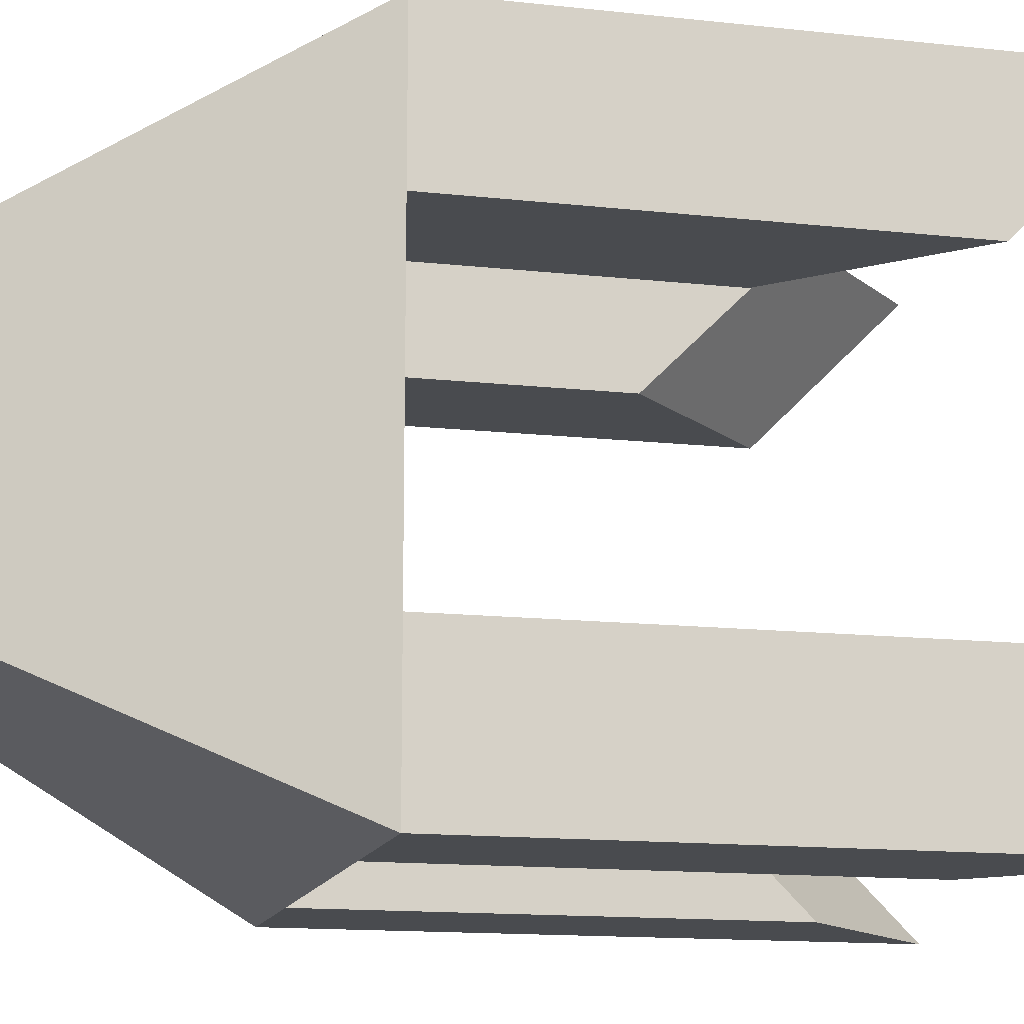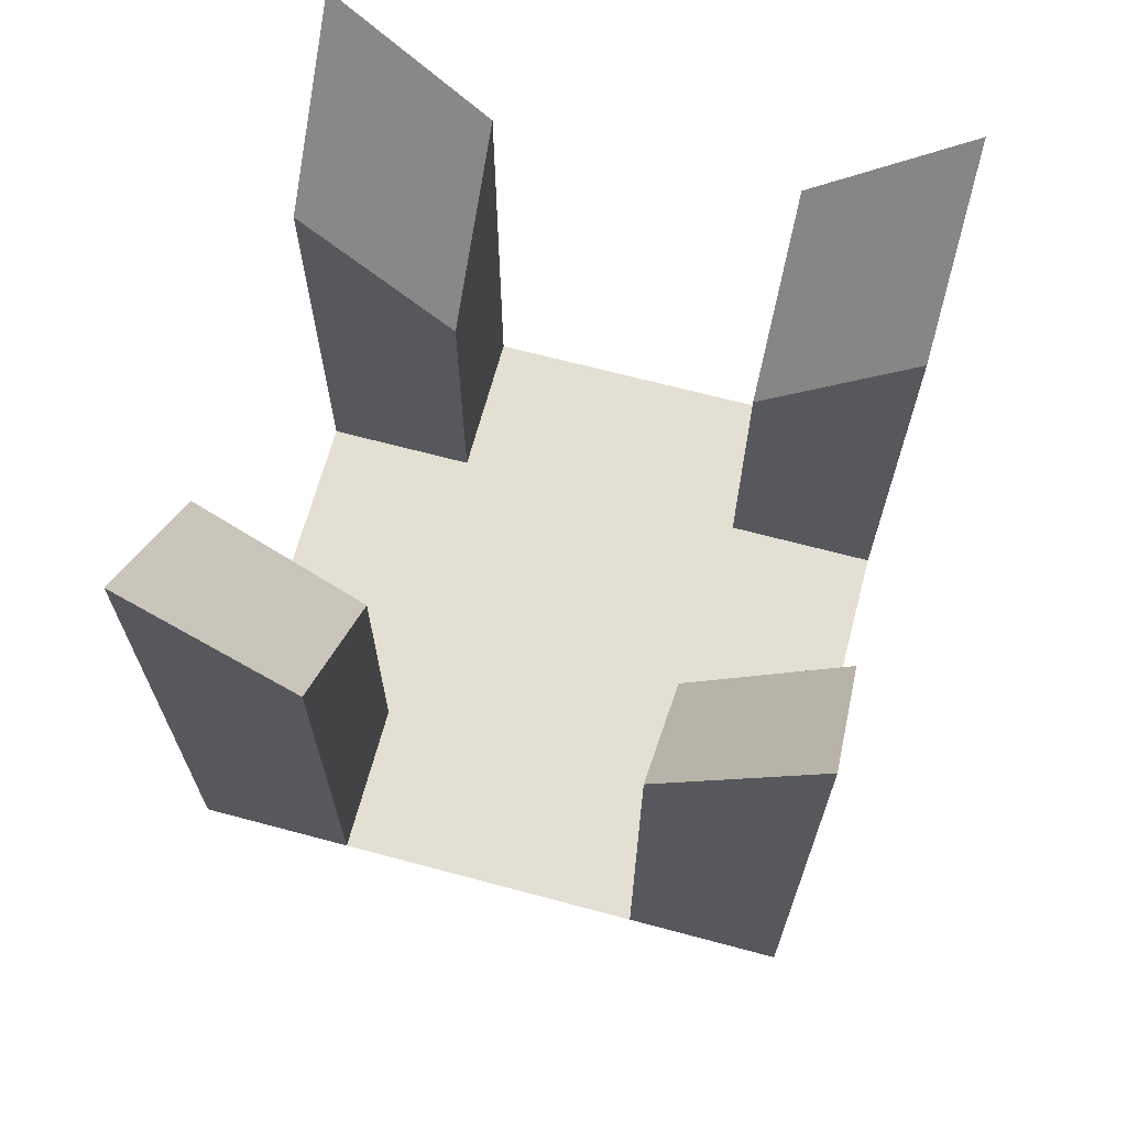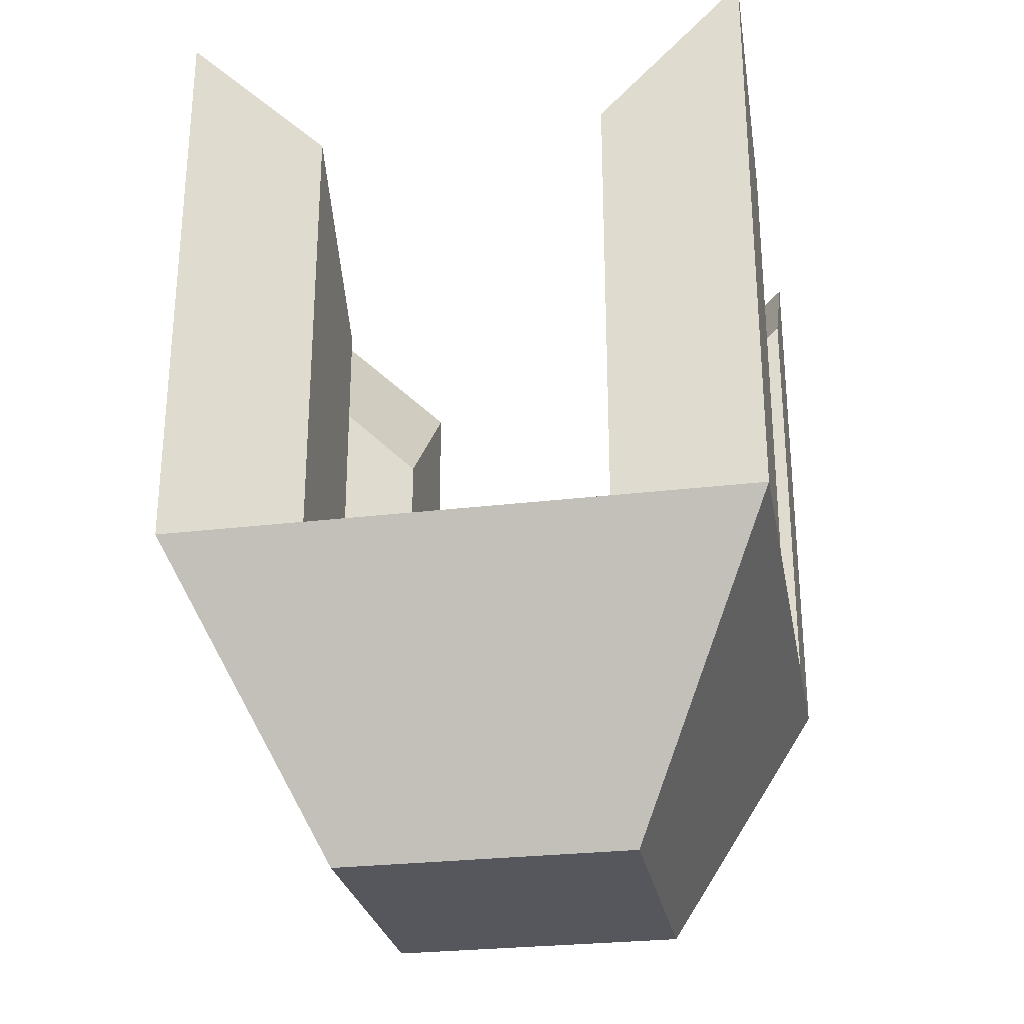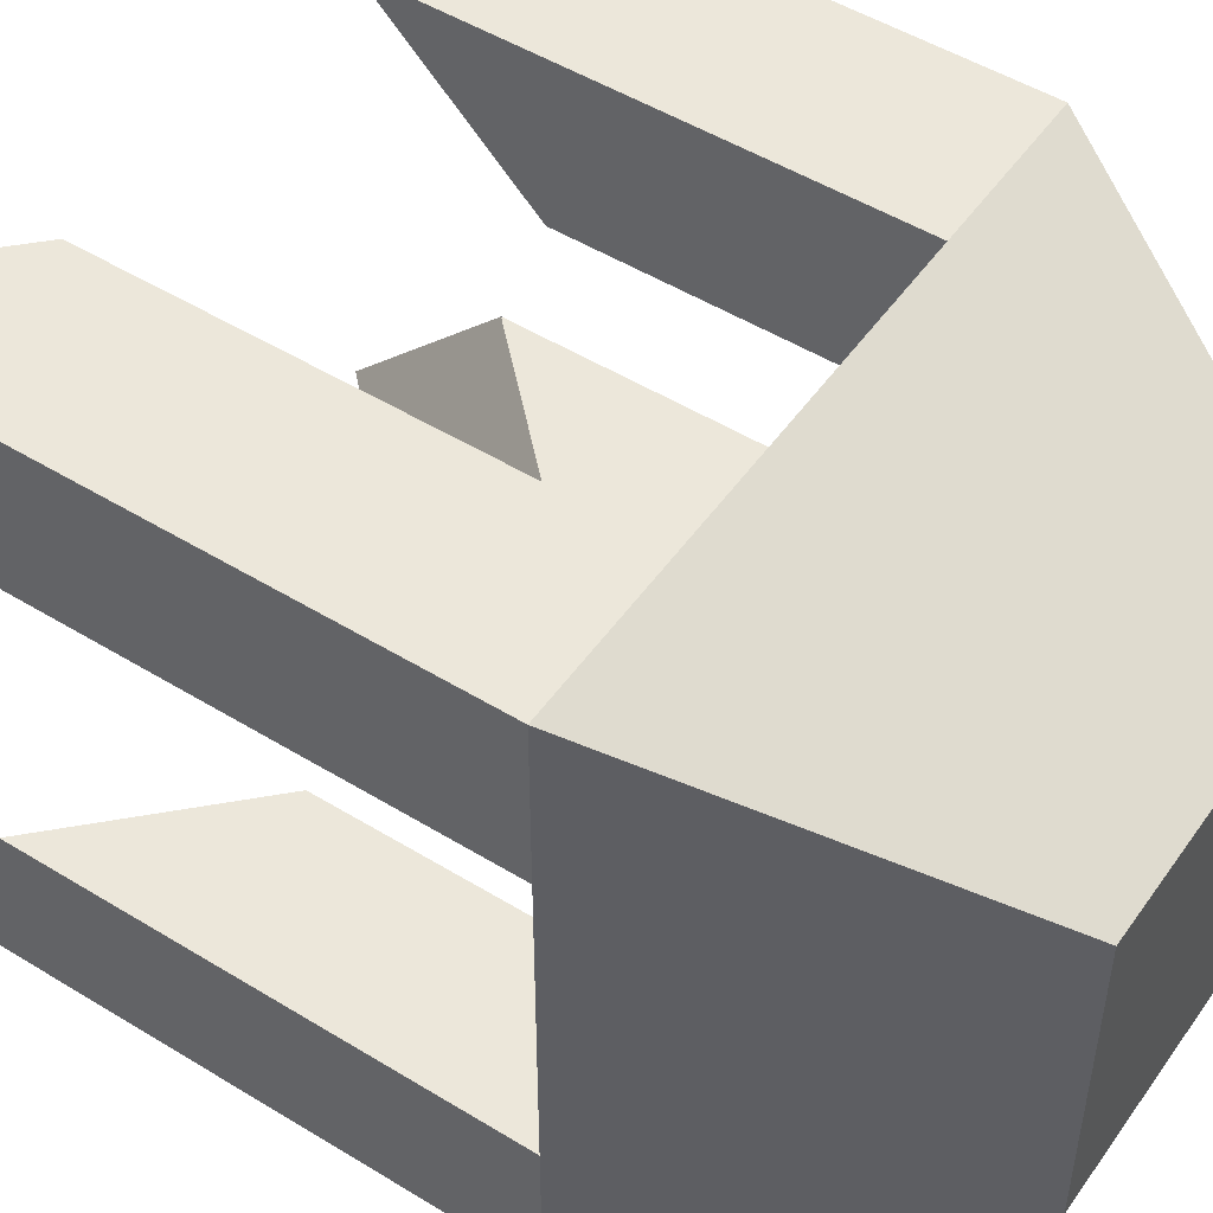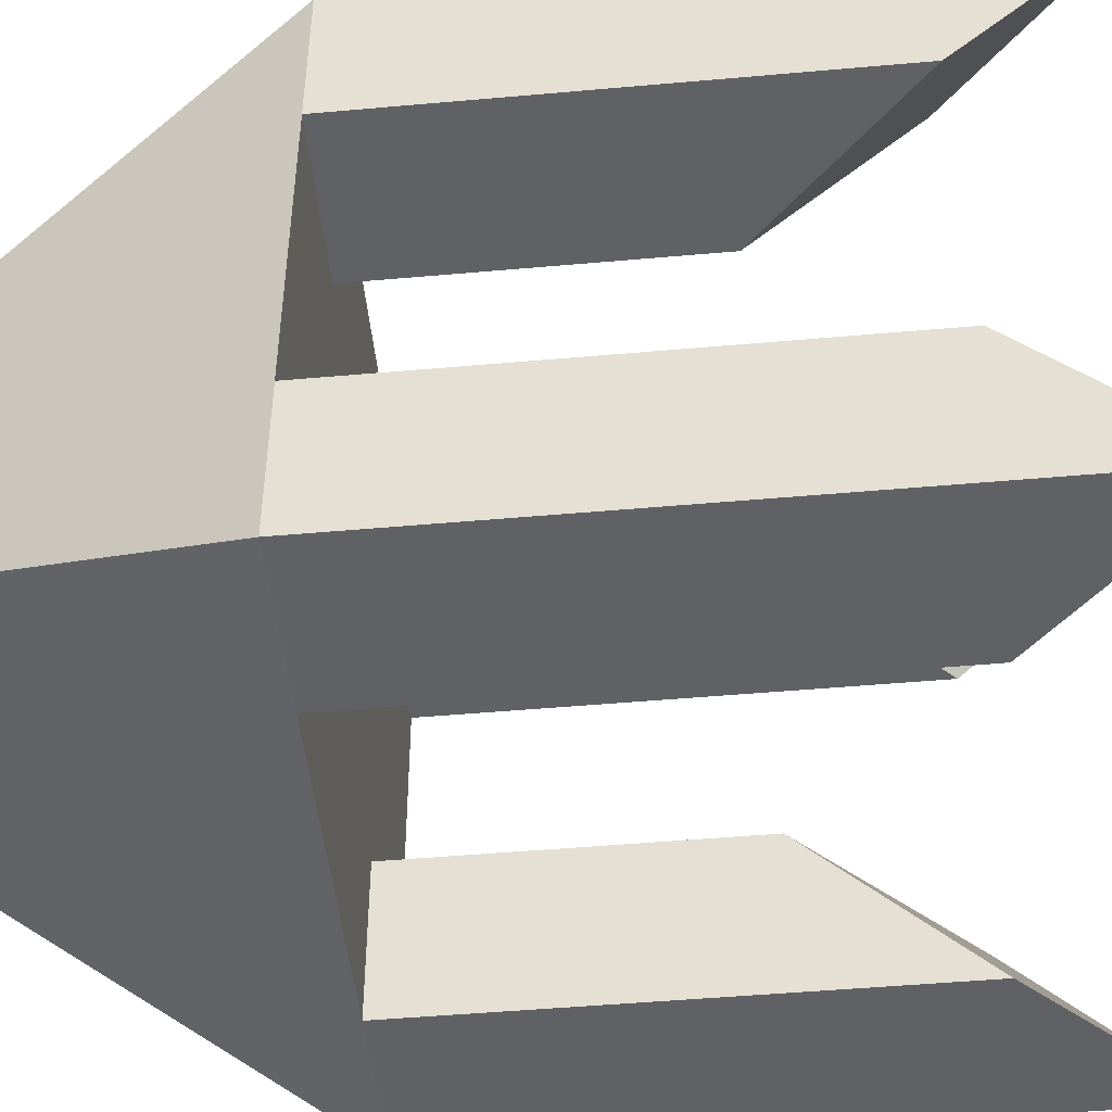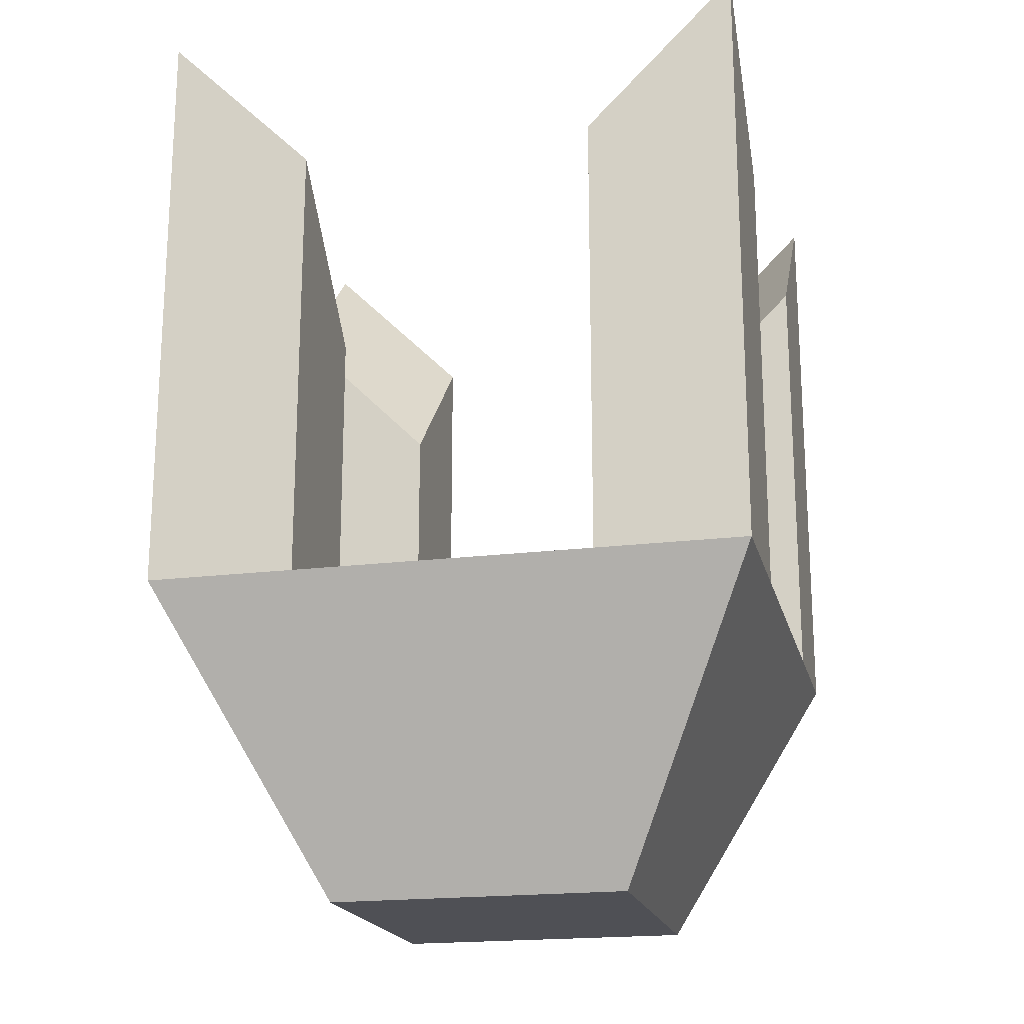
<metadata>
{"format":"obj","ext":"obj","renderer":"f3d","projection":"perspective","resolution":1024,"background":"white","views":[{"elev":-13.9,"azim":76.1,"up":"+Z"},{"elev":67.0,"azim":-165.0,"up":"+Y"},{"elev":-27.5,"azim":100.5,"up":"+Y"},{"elev":50.3,"azim":-56.1,"up":"+Z"},{"elev":-48.2,"azim":95.7,"up":"+Z"},{"elev":-19.3,"azim":-76.7,"up":"+Y"}]}
</metadata>
<code>
o Cube.001
v -0.25 -0.5 0.25
v -0.5 0 0.5
v -0.25 -0.5 -0.25
v -0.5 0 -0.5
v 0.25 -0.5 0.25
v 0.5 0 0.5
v 0.25 -0.5 -0.25
v 0.5 0 -0.5
v -0.5 0 0
v 0 0 -0.5
v 0.5 0 0
v 0 0 0.5
v 0 0 0
v -0.5 0 -0.25
v 0.25 0 -0.5
v 0.5 0 0.25
v -0.25 0 0.5
v -0.5 0 0.25
v -0.25 0 -0.5
v 0.5 0 -0.25
v 0.25 0 0.5
v 0 0 0.25
v 0 0 -0.25
v 0.25 0 0
v -0.25 0 0
v -0.25 0 -0.25
v 0.25 0 -0.25
v 0.25 0 0.25
v -0.25 0 0.25
v -0.5 0.75 -0.25
v -0.5 1 -0.5
v 0.25 0.75 -0.5
v 0.5 1 -0.5
v 0.5 0.75 0.25
v 0.5 1 0.5
v -0.25 0.75 0.5
v -0.5 1 0.5
v -0.5 0.75 0.25
v -0.25 0.75 -0.5
v 0.5 0.75 -0.25
v 0.25 0.75 0.5
v -0.25 0.5 -0.25
v 0.25 0.5 -0.25
v 0.25 0.5 0.25
v -0.25 0.5 0.25
f 1 2 18 9 14 4 3
f 3 4 19 10 15 8 7
f 7 8 20 11 16 6 5
f 5 6 21 12 17 2 1
f 3 7 5 1
f 27 20 40 43
f 28 22 12 21
f 27 23 13 24
f 26 14 9 25
f 23 26 25 13
f 10 19 26 23
f 6 16 34 35
f 20 27 24 11
f 15 27 43 32
f 15 10 23 27
f 17 29 45 36
f 11 24 28 16
f 24 13 22 28
f 22 29 17 12
f 13 25 29 22
f 25 9 18 29
f 45 38 37 36
f 39 31 30 42
f 33 32 43 40
f 34 44 41 35
f 18 2 37 38
f 4 14 30 31
f 29 18 38 45
f 19 4 31 39
f 28 21 41 44
f 26 19 39 42
f 2 17 36 37
f 20 8 33 40
f 21 6 35 41
f 16 28 44 34
f 8 15 32 33
f 14 26 42 30

</code>
